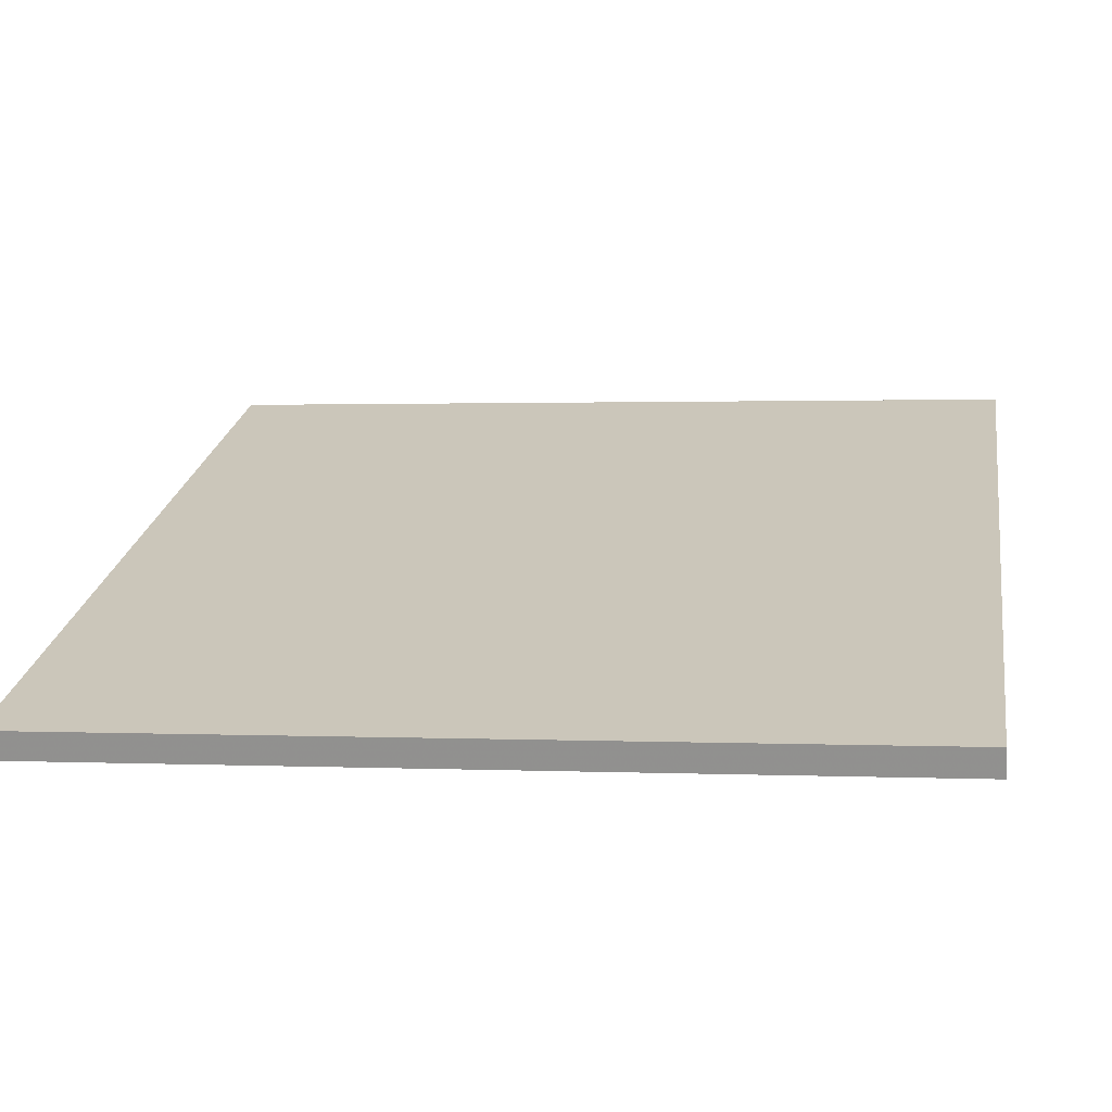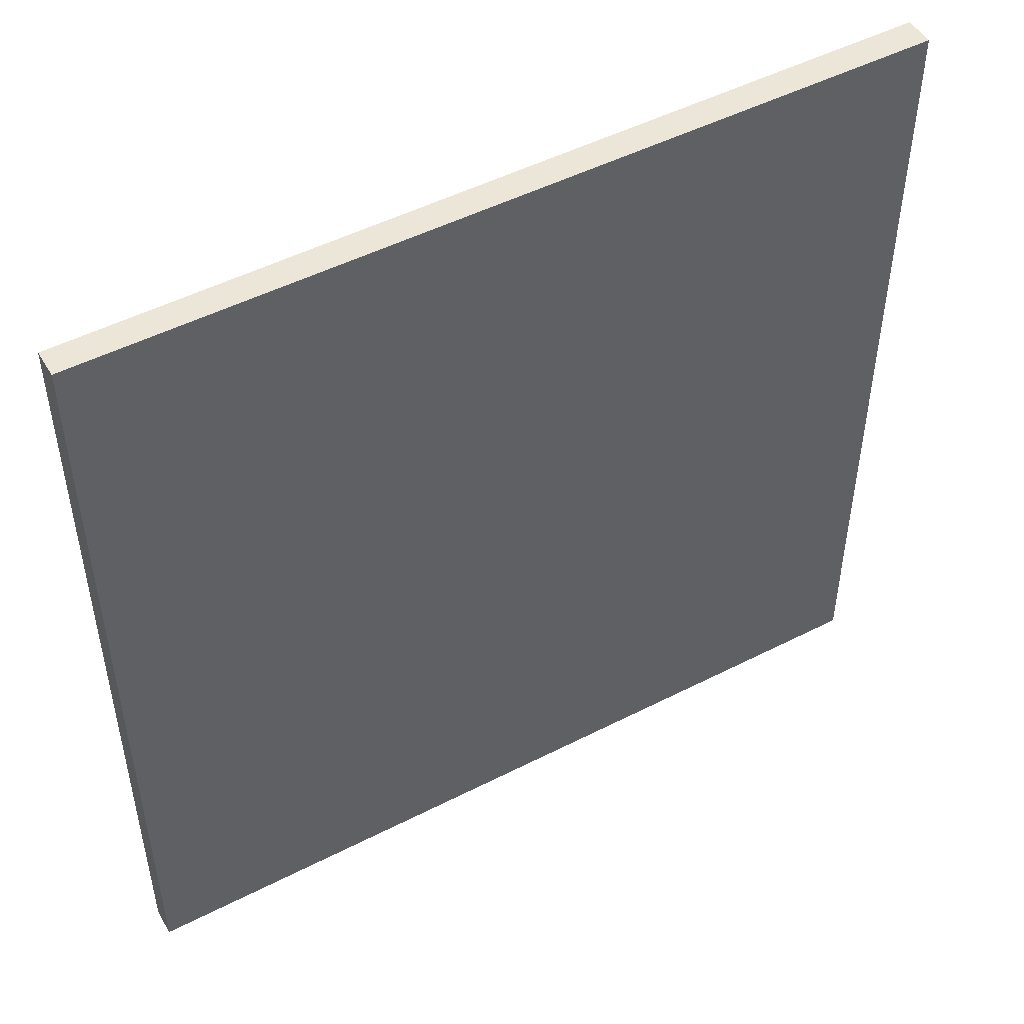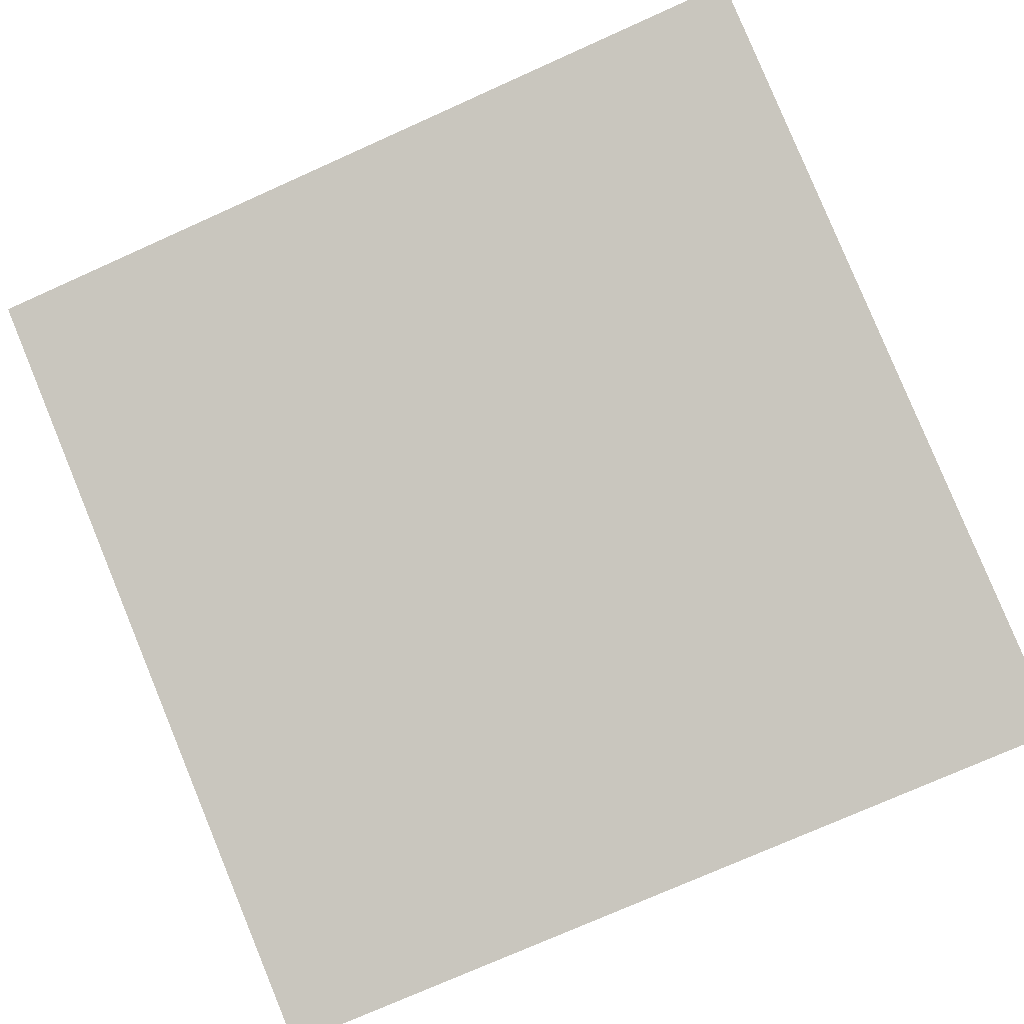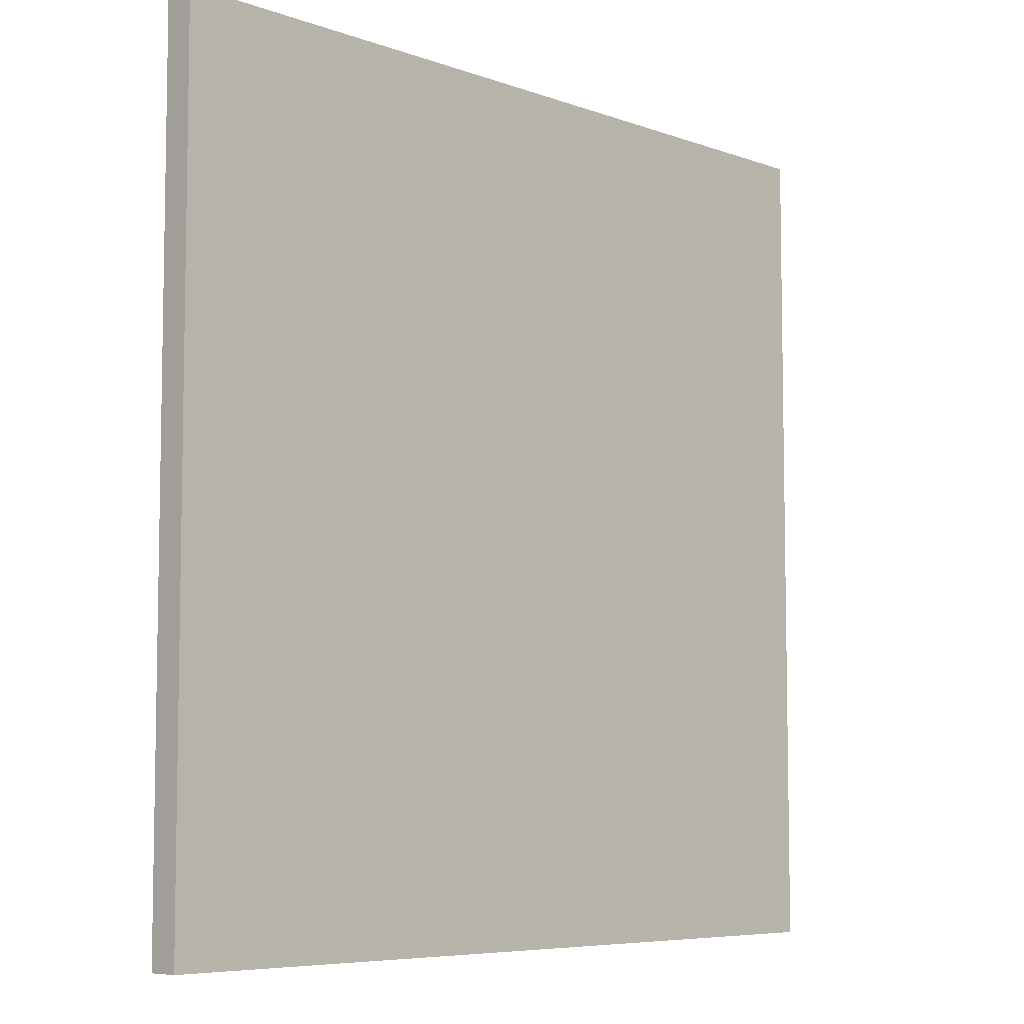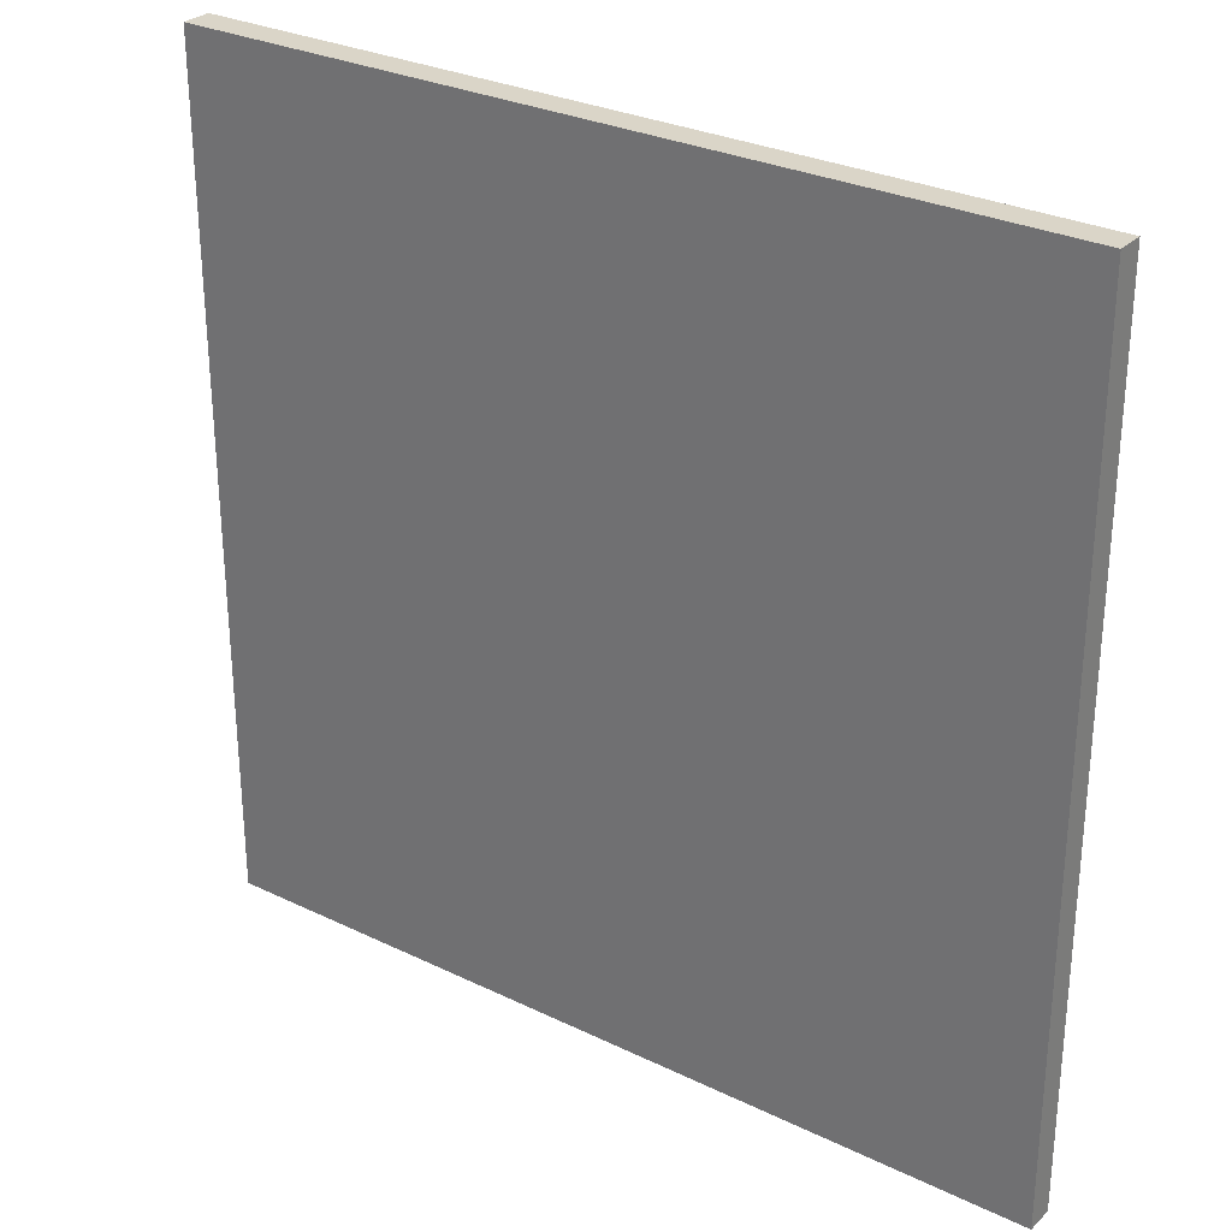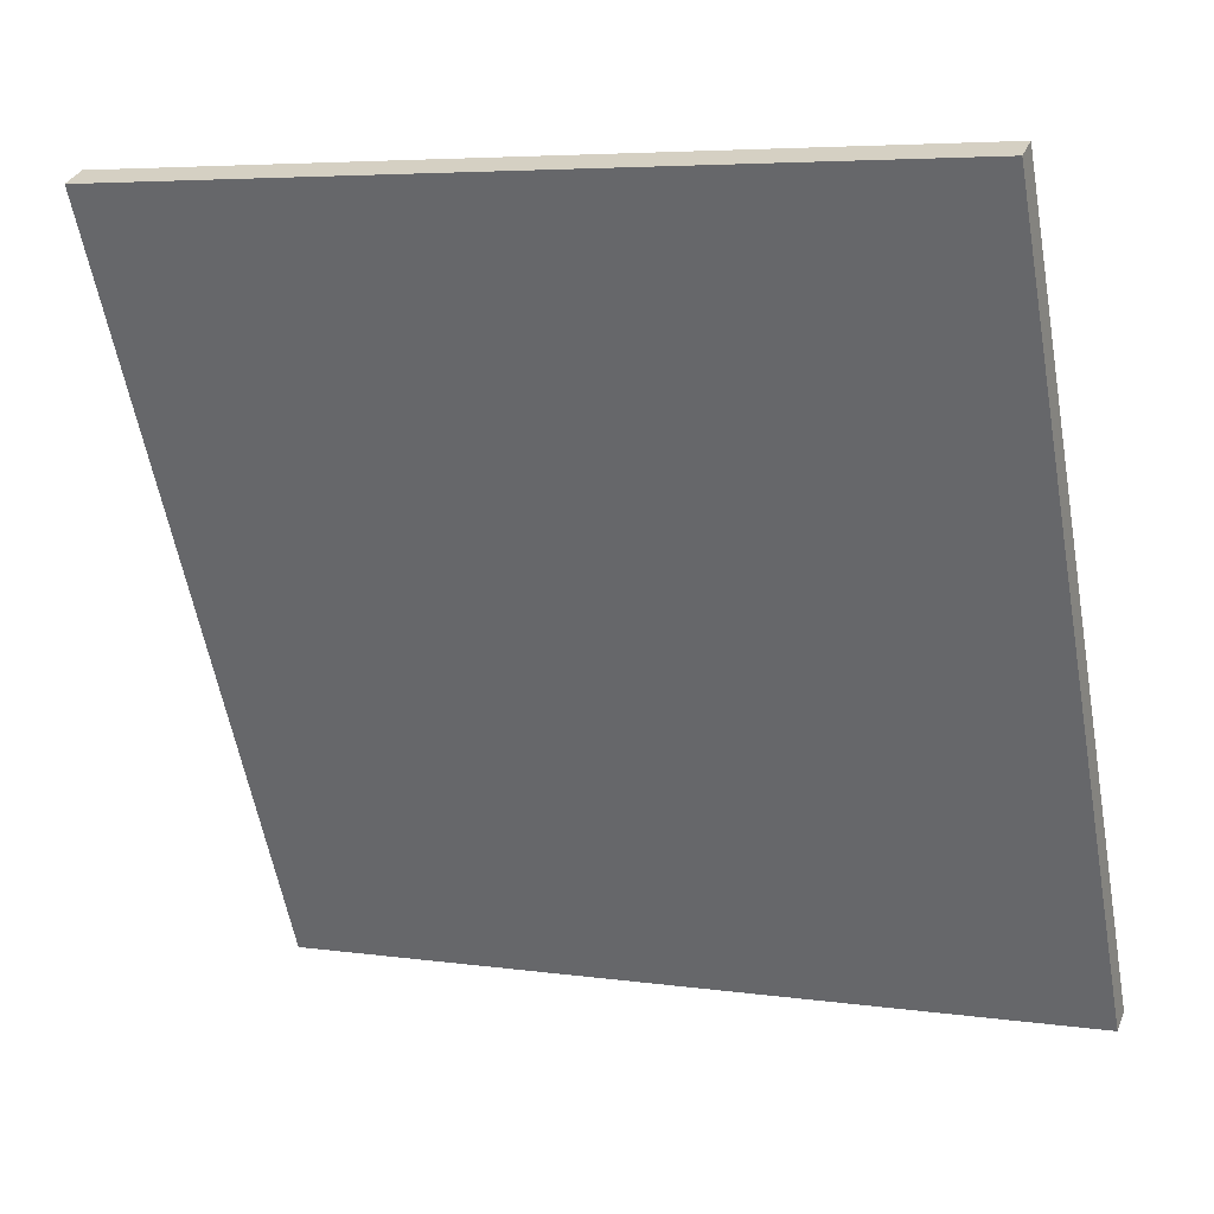
<metadata>
{"format":"obj","ext":"obj","renderer":"f3d","projection":"perspective","resolution":1024,"background":"white","views":[{"elev":1.1,"azim":99.6,"up":"+Y"},{"elev":49.4,"azim":129.3,"up":"+Z"},{"elev":-75.3,"azim":-65.9,"up":"+Y"},{"elev":-6.7,"azim":-67.7,"up":"+Z"},{"elev":29.1,"azim":14.6,"up":"+Z"},{"elev":-59.3,"azim":10.4,"up":"+Y"}]}
</metadata>
<code>
v -27.73 48.78 -4.105
v -27.73 48.78 4.105
v -27.63 49.03 -4.105
v -27.63 49.03 4.105
v -35.39 51.73 -4.105
v -35.39 51.73 4.105
v -35.29 52 -4.105
v -35.29 52 4.105
f 1 3 4
f 4 2 1
f 5 6 8
f 8 7 5
f 1 2 6
f 6 5 1
f 3 7 8
f 8 4 3
f 1 5 7
f 7 3 1
f 2 4 8
f 8 6 2

</code>
